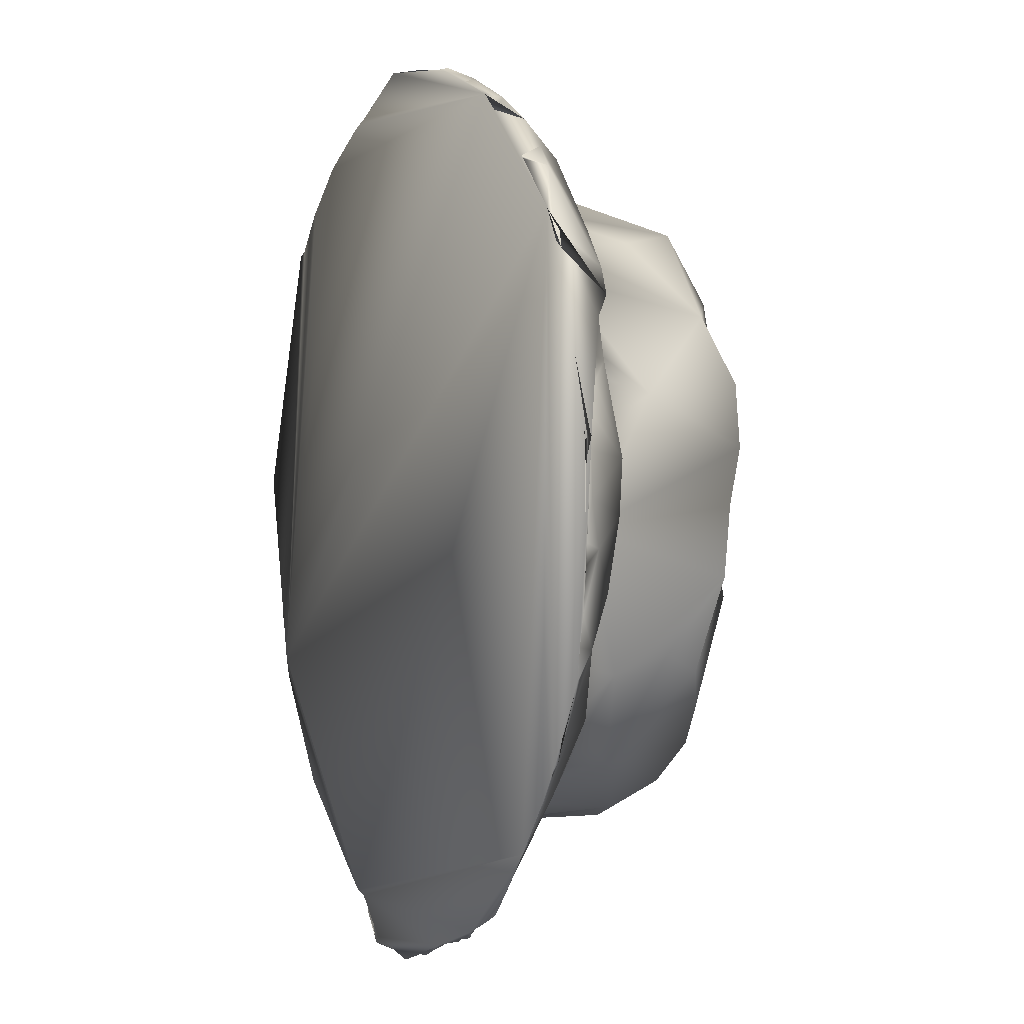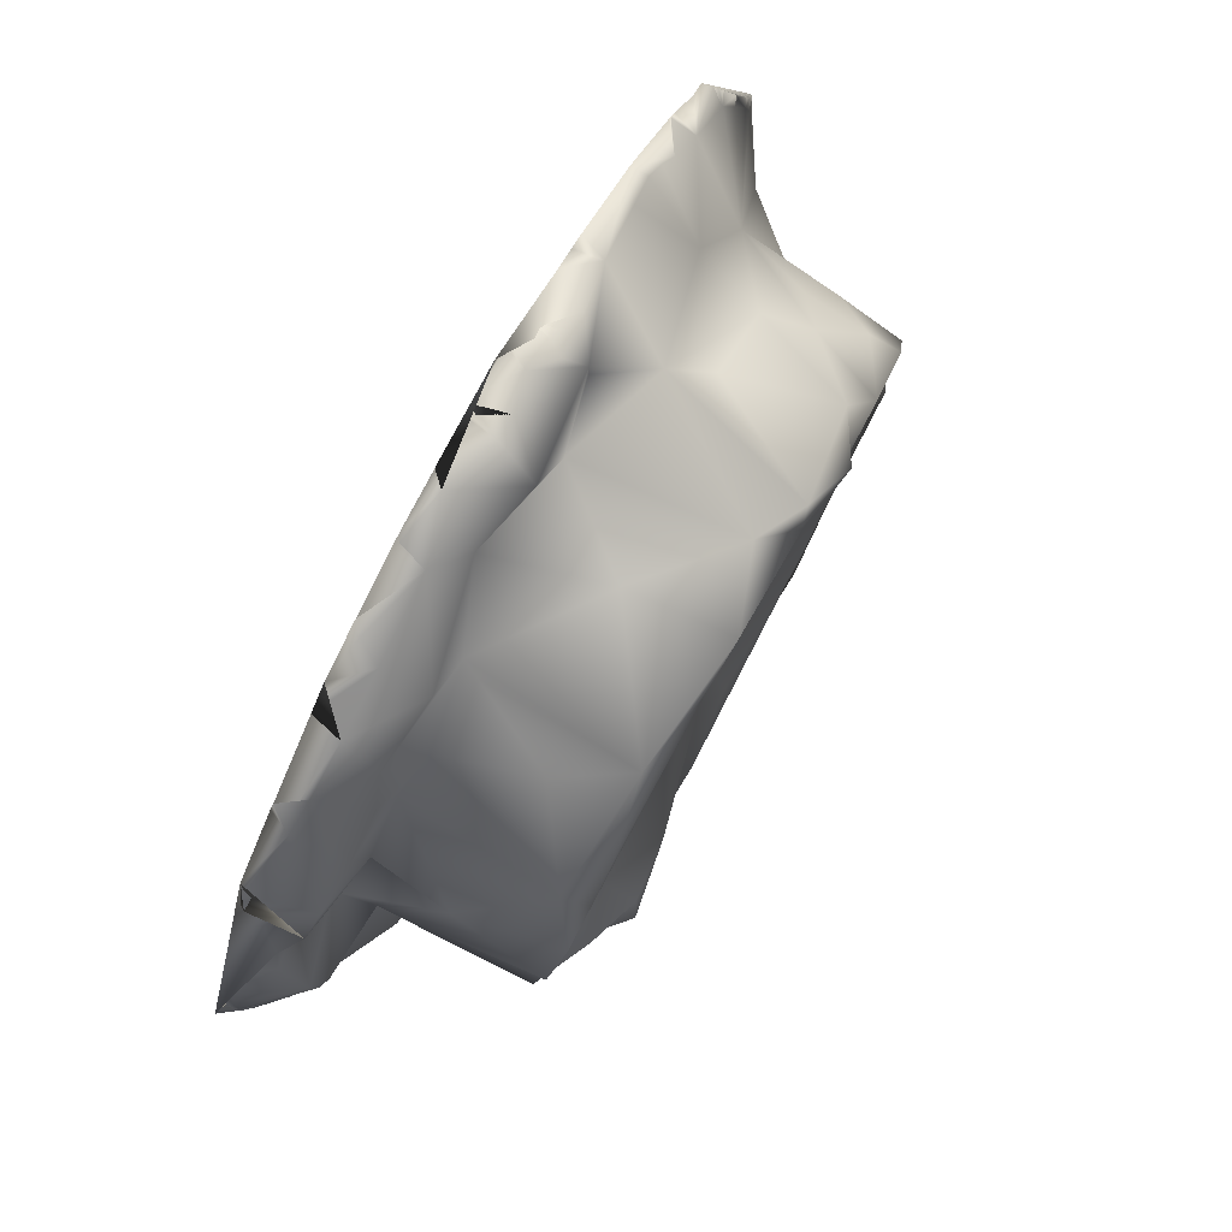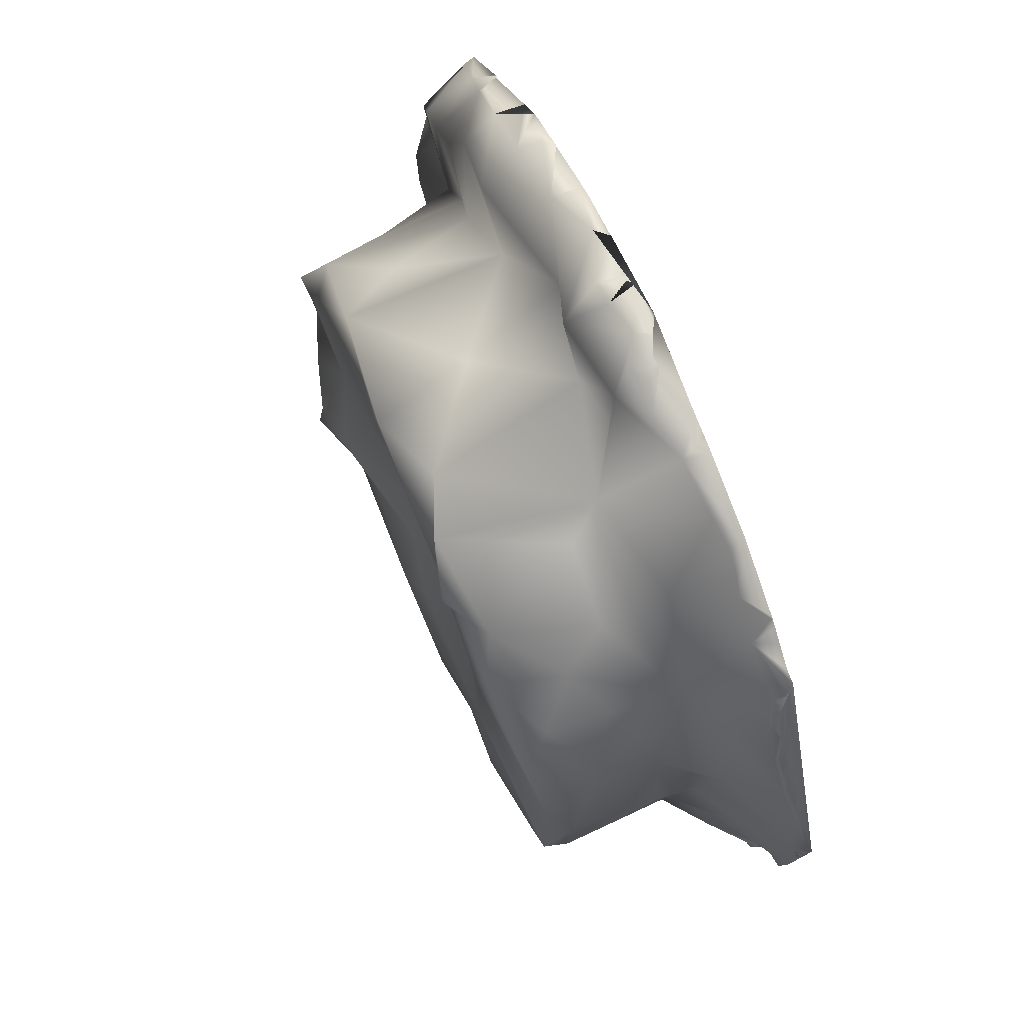
<metadata>
{"format":"obj","ext":"obj","renderer":"f3d","projection":"perspective","resolution":1024,"background":"white","views":[{"elev":-1.6,"azim":-114.7,"up":"+Z"},{"elev":77.5,"azim":-63.0,"up":"+Z"},{"elev":69.7,"azim":64.3,"up":"+Z"}]}
</metadata>
<code>
v 0.00418 -0.008977 0.004164
v -0.01828 -0.01472 0.02071
v -0.009591 -0.0165 0.04496
v 0.0216 -0.01817 0.04292
v -0.002617 -0.01363 -0.007175
v 0.03669 -0.01729 0.009545
v 0.03467 -0.01655 -0.01864
v -0.02472 -0.01362 -0.02405
v -0.006663 -0.01524 -0.03981
v 0.03333 0.02765 -0.07713
v 0.02973 0.02783 -0.07779
v 0.02665 0.02795 -0.08109
v 0.04626 0.02571 -0.07043
v 0.04138 0.0266 -0.07361
v 0.05515 0.02534 -0.0649
v 0.02328 0.02795 -0.08388
v 0.04921 0.02598 -0.06833
v 0.02967 0.02741 -0.07707
v 0.03991 0.02634 -0.07392
v 0.01239 0.0285 -0.08651
v 0.01541 0.02812 -0.08615
v 0.02094 0.02812 -0.08654
v 0.01155 0.02856 -0.08634
v 0.02156 0.02818 -0.08638
v 0.02055 0.0282 -0.08521
v 0.0646 0.02542 -0.05681
v 0.07319 0.02504 -0.04702
v 0.07256 0.02522 -0.04761
v 0.07381 0.02507 -0.04635
v 0.07413 0.02508 -0.046
v 0.07402 0.02507 -0.04612
v 0.004453 0.02844 -0.08693
v -0.004815 0.02818 -0.08542
v 0.07347 0.02482 -0.04558
v 0.04106 0.01997 -0.06509
v -0.002063 0.02837 -0.08564
v 0.06282 0.0225 -0.05411
v -0.01028 0.02854 -0.08351
v 0.02014 0.02156 -0.06184
v 0.006846 0.02734 -0.08431
v 0.07283 0.01792 -0.03371
v -0.02137 0.0288 -0.08058
v -0.02205 0.02873 -0.08047
v -0.01959 0.02895 -0.08056
v -0.02472 0.02873 -0.07968
v -0.0272 0.02864 -0.07913
v -0.02704 0.0286 -0.07871
v -0.01647 0.02269 -0.07297
v -0.04418 0.01954 -0.0514
v 0.076 0.02319 0.056
v 0.07603 0.02317 0.05595
v 0.07542 0.02377 0.05725
v 0.07766 0.02164 0.05241
v 0.07482 0.02445 0.05853
v 0.07372 0.02216 0.05572
v 0.07877 0.02214 0.04868
v 0.07784 0.02144 0.05204
v 0.07108 0.02621 0.06143
v 0.07649 0.02122 0.0506
v 0.07922 0.02215 0.04875
v 0.08108 0.02133 0.04458
v 0.08113 0.02134 0.04446
v 0.08295 0.02141 0.04026
v 0.06371 0.0265 0.06858
v 0.06361 0.02636 0.06858
v 0.06504 0.02645 0.0674
v 0.08327 0.02163 0.03948
v 0.0632 0.02652 0.06896
v 0.06731 0.02636 0.06518
v 0.08354 0.02174 0.03884
v 0.0841 0.02176 0.03754
v 0.08564 0.02198 0.03396
v 0.0879 0.02327 0.02853
v 0.08584 0.02211 0.03347
v 0.08837 0.02332 0.02743
v 0.08613 0.02207 0.03284
v 0.08074 0.02102 0.041
v 0.08803 0.0233 0.02824
v 0.09064 0.02392 0.0221
v 0.09127 0.02442 0.02056
v 0.06476 0.02244 0.06324
v 0.09149 0.02458 0.02003
v 0.05802 0.02296 0.06948
v 0.09266 0.02453 0.002429
v 0.09233 0.02471 0.001009
v 0.09256 0.02463 0.002279
v 0.09292 0.02498 0.006928
v 0.09148 0.02463 -0.000895
v 0.09385 0.02551 0.01056
v 0.09019 0.02362 0.02007
v 0.08507 0.02196 0.02946
v 0.09116 0.02374 0.004514
v 0.09098 0.02436 -0.007914
v 0.04992 0.01431 0.05982
v 0.08721 0.0237 -0.01607
v 0.06262 0.01262 0.0392
v 0.08652 0.02367 -0.01208
v 0.09103 0.02416 -0.01077
v 0.08131 0.01845 -0.001324
v 0.09004 0.02272 0.008716
v 0.07685 0.01615 0.01981
v -0.03044 0.02841 0.08052
v -0.02846 0.03009 0.0811
v -0.01844 0.0297 0.08477
v -0.01738 0.02966 0.08513
v -0.04233 0.03063 0.07336
v -0.01529 0.02958 0.08593
v -0.0379 0.03046 0.07701
v -0.01677 0.02883 0.08599
v 0.003691 0.02884 0.08878
v 0.01494 0.0284 0.08833
v 0.01581 0.02837 0.08834
v -0.06646 0.03157 0.05081
v 0.005123 0.02879 0.08874
v -0.005244 0.02919 0.08783
v 0.007075 0.02871 0.0887
v -0.05613 0.03117 0.06217
v -0.069 0.03167 0.04689
v -0.05534 0.03114 0.06286
v 0.003102 0.02886 0.08878
v 0.01931 0.02359 0.08645
v 0.02046 0.02819 0.08714
v -0.07013 0.03041 0.04455
v -0.07774 0.03201 0.02763
v 0.0213 0.02332 0.08563
v 0.02048 0.02819 0.08713
v -0.07955 0.03208 0.02288
v -0.06709 0.03171 0.0518
v -0.06831 0.03103 0.04895
v -0.07937 0.0287 0.02106
v -0.05256 0.02617 0.06542
v -0.08134 0.03045 0.01556
v -0.05902 0.02504 0.009421
v -0.05208 0.02159 0.02656
v -0.05309 0.01911 0.03145
v -0.04388 0.01823 0.04318
v -0.05686 0.01908 -0.003395
v -0.05447 0.005148 0.02138
v -0.05619 -0.01271 0.01196
v -0.04367 -0.01465 0.02554
v -0.05161 -0.01446 0.024
v -0.03683 0.01594 0.04984
v -0.04592 -0.01046 0.03685
v -0.05467 -0.01148 0.001265
v -0.03772 -0.01541 0.0404
v -0.05557 0.01874 -0.03737
v -0.04516 0.01874 -0.03957
v -0.05607 -0.009504 -0.01187
v -0.06398 0.03093 -0.05102
v -0.06778 0.03128 -0.04664
v -0.06227 0.03128 -0.05322
v -0.06886 0.03167 -0.04578
v -0.06284 0.03143 -0.05299
v -0.06063 0.02789 -0.04875
v -0.06876 0.03167 -0.04607
v -0.06359 0.03145 -0.05212
v -0.06917 0.03167 -0.04496
v -0.06472 0.03151 -0.0509
v -0.07304 0.03183 -0.03943
v -0.07465 0.03189 -0.03707
v -0.06971 0.03094 -0.04365
v -0.08049 0.03212 -0.02373
v -0.0597 0.03101 -0.05533
v -0.07956 0.03212 -0.02945
v -0.077 0.03038 -0.02899
v -0.05756 0.03103 -0.05865
v -0.03935 0.03027 -0.07424
v -0.08508 0.03224 0.01118
v -0.08185 0.0317 -0.01206
v -0.03925 0.03001 -0.07402
v -0.05584 0.03121 -0.06061
v -0.04019 0.02888 -0.07205
v -0.02971 0.02949 -0.0776
v -0.0342 0.0295 -0.07526
v -0.04287 0.0306 -0.07295
v -0.08201 0.03186 -0.01025
v -0.08368 0.03225 0.01124
v -0.06529 0.02652 -0.03928
v -0.05533 0.0278 -0.05495
v -0.08088 0.03167 -0.01826
v -0.05397 0.03062 -0.06092
v -0.04891 0.03079 -0.06725
v -0.04834 0.03074 -0.06721
v -0.07462 0.03075 -0.03506
v -0.08246 0.03191 -0.006129
v -0.07595 0.02757 -0.0242
v -0.0786 0.0276 -0.007175
v 0.02304 0.01963 0.06459
v 0.009262 0.01654 0.0677
v 0.02946 0.01015 0.06279
v 0.03369 0.003208 0.05907
v 0.0121 -0.01351 0.06196
v 0.02168 -0.01812 0.05752
v 0.03136 -0.02115 0.05212
v 0.0474 0.002471 0.05155
v 0.04032 -0.01612 0.05108
v -0.004041 0.000546 0.06511
v 0.04586 -0.01942 0.04227
v 0.05135 -0.005877 0.04413
v -0.0171 0.02138 -0.05647
v -0.02345 0.0152 -0.0533
v -0.002429 0.01979 -0.06032
v -0.03267 0.01707 -0.04756
v -0.01352 -0.008009 -0.05723
v -0.04143 0.01304 -0.04168
v 0.01291 0.01462 -0.06071
v -0.003299 -0.009968 -0.05984
v 0.006876 0.009681 -0.06107
v 0.02045 0.01348 -0.05971
v -0.03448 0.00373 -0.04707
v 0.009166 -0.01427 -0.05973
v -0.0482 0.009075 -0.02976
v -0.05044 -0.000691 -0.02611
v 0.02282 -0.01347 -0.05709
v 0.06983 0.01389 -0.006778
v 0.07208 0.01422 0.00371
v 0.06966 0.00542 -0.001906
v 0.07042 0.01212 0.01019
v 0.06614 0.01423 -0.02411
v 0.06913 -0.01342 -0.006436
v 0.06781 0.009501 -0.01416
v 0.06589 -0.01688 -0.01576
v 0.06741 0.005617 0.01879
v 0.06373 -0.01555 -0.02572
v 0.06918 -0.01216 0.00463
v 0.06696 -0.01679 0.01078
v 0.06156 0.008726 -0.03
v 0.05692 0.01303 -0.03765
v 0.05822 -0.01562 -0.03281
v 0.0648 -0.004896 0.02415
v 0.06018 -0.0184 0.02567
v 0.05872 -0.000871 0.03601
v 0.0572 -0.0131 0.03587
v -0.08223 0.03221 0.01294
v -0.08224 0.03062 0.001183
v -0.08215 0.03071 0.00929
v -0.08266 0.0322 -0.004856
v -0.08277 0.03223 0.0108
v -0.08279 0.03221 0.000554
v 0.002043 0.02274 0.08876
v 0.006475 0.0227 0.08868
v 0.01299 0.02426 0.08848
v 0.01764 0.02091 0.08599
v 0.01959 0.01764 0.08137
v 0.02043 0.02819 0.08715
v 0.02568 0.02798 0.08564
v 0.02609 0.02173 0.0832
v 0.01195 0.02854 0.09041
v 0.02988 0.02782 0.08442
v 0.03361 0.02768 0.08351
v 0.03656 0.02756 0.08264
v 0.03496 0.02288 0.08117
v 0.05506 0.0236 0.07242
v 0.05105 0.02699 0.07702
v 0.04571 0.02358 0.07741
v 0.05138 0.02406 0.0752
v -0.06512 0.02027 0.04236
v -0.05812 0.02721 0.06094
v -0.06924 0.02136 0.03716
v -0.05685 0.0188 0.0499
v -0.07288 0.02475 0.03269
v -0.04892 0.01805 0.0576
v -0.04461 0.0191 0.06467
v -0.06718 0.0257 0.02407
v -0.0747 0.02463 0.02504
v -0.04374 0.02515 0.07179
v -0.07444 0.02096 0.008461
v -0.03183 0.01664 0.07078
v -0.03271 0.02439 0.0778
v -0.07328 0.02091 -0.001261
v -0.01828 0.02403 0.08412
v -0.007668 0.02688 0.08755
v 0.08003 0.02469 -0.03989
v 0.08088 0.02529 -0.03707
v 0.0799 0.02482 -0.03877
v 0.08195 0.0258 -0.03426
v 0.08017 0.0254 -0.03347
v 0.08277 0.02558 -0.02974
v 0.08386 0.02572 -0.03003
v 0.0494 -0.00746 -0.04332
v 0.04972 0.005773 -0.04285
v 0.03405 0.000789 -0.0541
v 0.03037 0.008035 -0.05642
v 0.03709 -0.01525 -0.05164
v 0.04208 0.01135 -0.05005
v 0.0127 -0.0117 0.02359
v 0.01412 -0.01077 0.01605
v -0.03717 -0.01303 0.002741
v -0.04603 -0.01549 -0.004286
v -0.03636 -0.01891 -0.006323
v -0.05797 0.02759 -0.01894
v -0.05286 0.02119 -0.02736
v -0.03782 -0.01964 -0.01561
v -0.04296 -0.01416 -0.01922
v -0.001966 -0.01816 0.06032
v -0.02568 -0.01412 0.055
v -0.0433 -0.01047 -0.03609
v -0.04849 -0.007581 -0.02938
v -0.03521 -0.01272 -0.04347
v -0.02394 -0.0124 -0.05145
v -0.02299 0.01695 0.05901
v -0.03238 -0.001558 0.05197
v 0.08482 0.02513 -0.02562
v -0.009521 0.02175 0.06685
v 0.001481 0.0169 0.07654
v -0.07065 0.02187 -0.01475
v 0.005623 -0.01521 -0.01997
v -0.02521 -0.01842 -0.002711
v -0.01362 0.02919 -0.08225
v 0.06349 0.02654 -0.05663
v 0.07376 0.02608 0.06069
v 0.08866 0.02479 -0.02236
v 0.0044 0.02871 -0.08757
f 286 2 1
f 286 1 287
f 3 2 286
f 1 2 308
f 1 308 5
f 286 4 3
f 3 145 2
f 2 145 140
f 2 288 308
f 295 3 4
f 288 2 140
f 1 5 307
f 287 6 286
f 286 6 4
f 3 295 296
f 192 4 193
f 145 3 296
f 6 198 4
f 4 194 193
f 4 192 295
f 140 145 143
f 307 5 9
f 1 6 287
f 196 194 4
f 198 196 4
f 231 198 6
f 308 288 290
f 6 1 7
f 307 7 1
f 5 308 8
f 8 9 5
f 6 226 231
f 307 9 7
f 231 226 230
f 198 231 233
f 198 233 199
f 226 6 225
f 140 139 288
f 141 139 140
f 139 144 288
f 289 288 144
f 290 288 289
f 308 293 8
f 7 9 214
f 222 225 6
f 7 222 6
f 308 290 293
f 284 7 214
f 222 220 225
f 222 7 229
f 222 229 224
f 284 229 7
f 297 299 8
f 8 299 9
f 293 297 8
f 300 9 299
f 9 204 207
f 300 204 9
f 207 211 9
f 214 9 211
f 294 297 293
f 229 284 280
f 298 297 294
f 19 10 14
f 13 19 14
f 19 35 10
f 10 18 11
f 24 12 16
f 18 25 11
f 12 24 18
f 18 24 25
f 17 13 14
f 35 13 17
f 19 13 35
f 18 10 35
f 24 16 22
f 17 14 15
f 16 21 22
f 12 21 16
f 12 18 39
f 18 35 39
f 39 21 12
f 15 35 17
f 35 15 26
f 21 40 23
f 21 23 20
f 20 23 22
f 37 35 26
f 23 24 22
f 40 21 39
f 24 23 25
f 40 313 25
f 23 40 25
f 27 34 28
f 313 40 32
f 34 26 310
f 29 34 27
f 34 310 28
f 273 34 30
f 34 29 31
f 273 275 34
f 34 31 30
f 274 34 275
f 37 285 35
f 34 37 26
f 32 36 313
f 40 36 32
f 41 274 277
f 274 41 34
f 309 33 38
f 37 34 41
f 40 48 36
f 285 39 35
f 41 277 278
f 33 36 48
f 33 48 38
f 228 37 41
f 281 285 37
f 39 285 283
f 41 278 219
f 39 209 206
f 44 38 48
f 37 228 281
f 283 209 39
f 44 309 38
f 202 40 39
f 278 303 219
f 206 208 39
f 303 95 219
f 219 227 41
f 202 39 208
f 42 44 43
f 40 202 48
f 43 44 173
f 41 227 228
f 173 44 45
f 44 48 47
f 47 45 44
f 47 46 45
f 95 99 219
f 202 200 48
f 48 174 47
f 99 95 97
f 174 173 47
f 172 174 48
f 219 99 221
f 172 170 174
f 99 215 221
f 200 172 48
f 216 215 99
f 200 203 172
f 216 99 100
f 200 201 203
f 49 172 203
f 182 183 181
f 183 172 49
f 49 181 183
f 181 49 179
f 101 216 100
f 216 101 218
f 205 49 203
f 49 146 179
f 49 205 147
f 154 179 146
f 49 147 146
f 146 178 154
f 186 178 146
f 292 186 146
f 186 292 291
f 306 186 291
f 306 291 137
f 270 187 306
f 137 133 306
f 306 133 270
f 270 133 267
f 264 267 133
f 267 264 265
f 264 261 265
f 134 259 264
f 259 261 264
f 259 134 135
f 257 259 135
f 135 260 257
f 136 260 135
f 260 136 262
f 55 96 59
f 81 96 55
f 59 96 77
f 81 94 96
f 50 55 51
f 52 55 50
f 55 59 53
f 51 55 53
f 311 55 52
f 54 55 311
f 81 55 54
f 311 59 57
f 53 59 311
f 311 81 54
f 58 81 311
f 57 56 60
f 57 59 56
f 69 81 58
f 59 77 56
f 56 77 61
f 60 56 61
f 61 77 62
f 62 77 63
f 64 65 66
f 63 77 67
f 68 65 64
f 66 81 69
f 65 81 66
f 70 67 77
f 71 91 72
f 77 91 71
f 70 77 71
f 76 91 73
f 72 91 74
f 83 81 65
f 91 77 96
f 79 91 90
f 75 91 79
f 73 91 78
f 74 91 76
f 78 91 75
f 79 90 80
f 96 94 195
f 90 100 89
f 91 101 90
f 80 90 82
f 82 90 89
f 83 94 81
f 86 92 84
f 253 94 83
f 96 195 199
f 85 88 86
f 92 88 85
f 92 85 84
f 87 92 86
f 89 92 87
f 100 92 89
f 98 88 93
f 89 88 98
f 86 88 89
f 92 93 88
f 93 97 98
f 96 199 232
f 97 95 98
f 90 101 100
f 91 96 101
f 98 95 312
f 95 303 312
f 94 253 256
f 93 92 99
f 232 230 96
f 195 94 190
f 100 99 92
f 96 223 101
f 96 230 223
f 94 255 190
f 93 99 97
f 256 255 94
f 303 98 312
f 223 218 101
f 190 191 195
f 190 255 252
f 188 190 244
f 252 244 190
f 189 188 244
f 216 217 215
f 247 244 252
f 189 244 305
f 304 189 305
f 242 244 243
f 242 305 244
f 305 241 240
f 242 241 305
f 272 305 240
f 271 305 272
f 305 271 304
f 271 268 304
f 268 271 269
f 301 304 268
f 263 301 268
f 266 263 268
f 142 301 263
f 142 263 262
f 136 142 262
f 103 108 102
f 271 103 102
f 108 269 102
f 103 271 108
f 108 106 269
f 102 269 271
f 104 108 271
f 106 266 269
f 105 104 271
f 107 105 271
f 117 131 128
f 106 108 266
f 272 107 109
f 115 240 120
f 271 109 107
f 128 258 117
f 131 117 119
f 128 131 266
f 108 128 266
f 110 120 240
f 115 272 240
f 111 242 112
f 128 113 129
f 128 129 258
f 131 119 258
f 266 131 263
f 240 114 110
f 240 241 114
f 242 111 116
f 112 242 245
f 113 118 129
f 128 123 118
f 168 261 128
f 272 109 271
f 115 248 272
f 241 120 114
f 241 116 120
f 241 242 116
f 245 121 122
f 242 121 245
f 119 117 258
f 123 128 259
f 129 118 123
f 124 265 261
f 168 124 261
f 121 125 126
f 122 121 126
f 127 265 124
f 121 242 243
f 243 125 121
f 257 129 123
f 127 130 265
f 259 128 261
f 259 257 123
f 132 130 238
f 127 177 130
f 269 266 268
f 258 129 257
f 177 238 130
f 132 267 130
f 262 263 131
f 262 131 260
f 260 258 257
f 130 267 265
f 131 258 260
f 267 132 236
f 132 234 236
f 138 134 133
f 264 133 134
f 133 137 138
f 135 134 138
f 135 138 136
f 138 137 139
f 143 136 138
f 138 141 143
f 141 138 139
f 148 144 137
f 139 137 144
f 212 137 292
f 291 292 137
f 136 143 142
f 137 212 148
f 140 143 141
f 212 213 148
f 302 142 143
f 301 142 302
f 144 148 289
f 302 143 296
f 145 296 143
f 146 147 292
f 212 292 147
f 213 298 148
f 147 205 212
f 298 294 148
f 289 148 294
f 294 290 289
f 290 294 293
f 150 149 154
f 157 158 149
f 155 157 150
f 157 149 150
f 156 149 158
f 149 156 153
f 154 178 150
f 151 154 149
f 151 149 153
f 150 161 152
f 150 178 161
f 155 152 161
f 163 154 151
f 151 156 163
f 151 153 156
f 157 155 161
f 158 163 156
f 164 157 161
f 164 161 159
f 171 163 158
f 179 154 163
f 184 159 161
f 160 159 184
f 164 160 184
f 171 166 163
f 164 186 162
f 181 179 166
f 180 162 186
f 180 164 162
f 164 165 186
f 178 184 161
f 166 179 163
f 164 180 168
f 180 169 168
f 173 170 167
f 177 168 169
f 169 176 177
f 182 181 171
f 166 171 181
f 175 167 170
f 172 175 170
f 173 174 170
f 169 180 187
f 175 183 182
f 176 169 187
f 184 186 165
f 46 47 173
f 183 175 172
f 186 187 180
f 176 238 177
f 185 238 176
f 184 178 186
f 176 187 185
f 186 306 187
f 187 235 185
f 187 270 235
f 270 267 235
f 238 239 235
f 236 238 235
f 236 235 267
f 189 190 188
f 192 190 189
f 197 192 189
f 304 197 189
f 193 191 190
f 192 193 190
f 196 191 193
f 196 195 191
f 197 295 192
f 194 196 193
f 197 304 301
f 195 196 199
f 295 197 296
f 196 198 199
f 296 197 301
f 232 199 233
f 302 296 301
f 201 200 204
f 204 210 201
f 202 204 200
f 210 203 201
f 202 208 204
f 204 208 207
f 204 300 210
f 203 210 205
f 210 300 299
f 211 207 208
f 206 209 208
f 211 208 214
f 297 210 299
f 297 298 210
f 283 208 209
f 283 214 208
f 205 210 212
f 298 213 210
f 213 212 210
f 283 282 214
f 284 214 282
f 221 215 217
f 218 217 216
f 217 220 221
f 217 218 223
f 219 221 227
f 223 225 217
f 220 217 225
f 221 220 222
f 224 227 221
f 225 223 230
f 222 224 221
f 224 229 227
f 226 225 230
f 228 227 281
f 227 229 280
f 280 281 227
f 232 233 230
f 231 230 233
f 234 238 236
f 237 185 239
f 238 185 237
f 239 185 235
f 247 243 244
f 125 243 247
f 125 247 245
f 126 125 245
f 245 247 246
f 248 246 247
f 249 247 252
f 248 247 249
f 249 252 250
f 251 250 252
f 251 252 254
f 254 252 255
f 255 256 254
f 254 256 253
f 253 83 254
f 68 83 65
f 254 83 68
f 273 276 274
f 274 275 273
f 277 274 276
f 277 276 278
f 278 276 279
f 303 279 98
f 278 279 303
f 280 284 282
f 282 281 280
f 285 281 282
f 282 283 285
f 25 313 309
f 11 25 309
f 11 309 173
f 11 173 171
f 175 171 173
f 171 175 182
f 10 11 171
f 10 171 128
f 128 171 158
f 128 158 157
f 168 128 157
f 150 152 155
f 168 157 164
f 159 160 164
f 184 165 164
f 124 168 127
f 177 127 168
f 237 239 238
f 234 132 238
f 113 128 118
f 128 279 10
f 10 279 276
f 276 310 14
f 276 14 10
f 310 276 273
f 128 108 279
f 254 279 108
f 254 108 250
f 250 108 249
f 108 248 249
f 104 248 108
f 105 248 104
f 107 248 105
f 107 272 248
f 115 245 248
f 115 120 245
f 116 245 120
f 245 122 126
f 245 116 111
f 112 245 111
f 110 114 120
f 246 248 245
f 251 254 250
f 68 279 254
f 66 279 68
f 66 68 64
f 66 69 279
f 279 69 58
f 58 311 279
f 311 89 279
f 98 279 89
f 21 20 22
f 310 15 14
f 310 26 15
f 82 89 311
f 80 82 311
f 79 80 311
f 311 75 79
f 78 75 311
f 73 78 311
f 76 73 311
f 74 76 311
f 72 74 311
f 311 71 72
f 311 70 71
f 67 70 311
f 311 63 67
f 311 62 63
f 61 62 311
f 60 61 311
f 311 57 60
f 311 50 53
f 50 51 53
f 52 50 311
f 309 313 36
f 36 33 309
f 44 42 309
f 42 173 309
f 42 43 173
f 45 46 173
f 173 167 175
f 27 28 310
f 29 27 310
f 31 29 310
f 30 31 310
f 273 30 310
f 89 87 86
f 86 84 85

</code>
